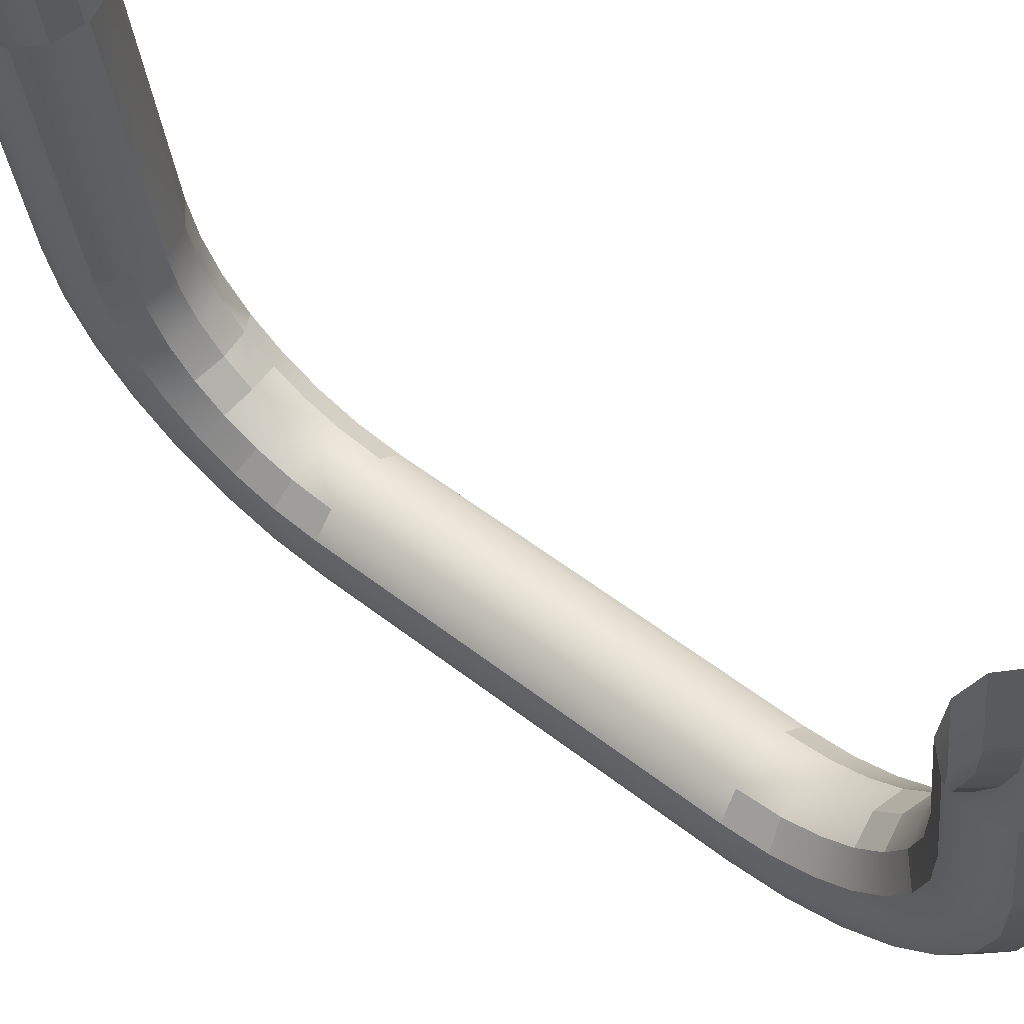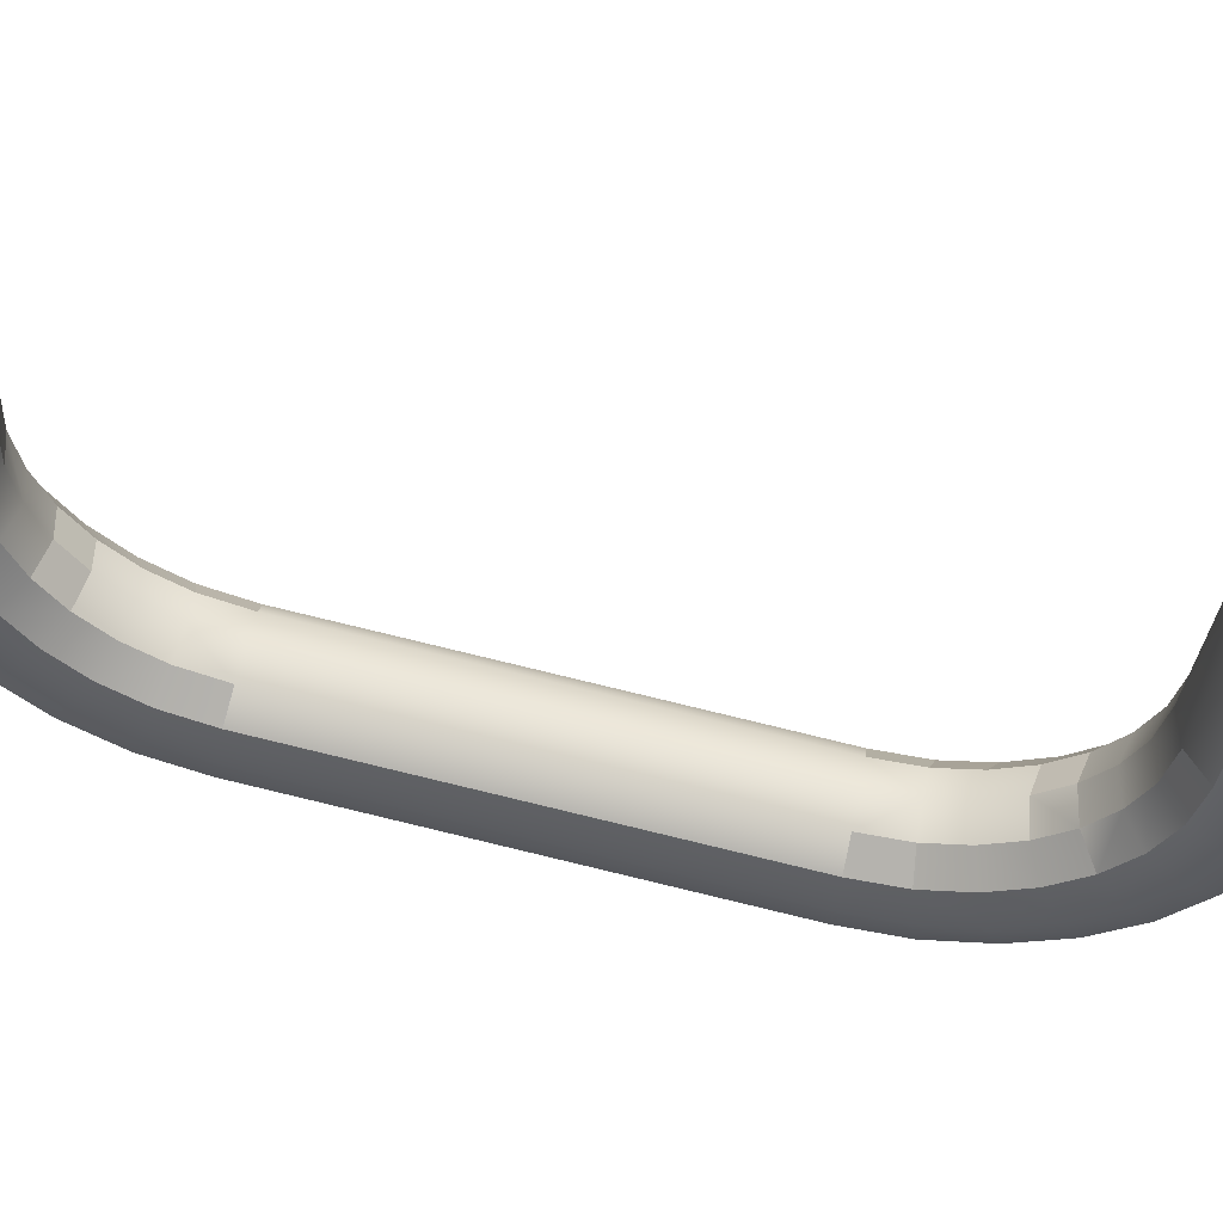
<metadata>
{"format":"obj","ext":"obj","renderer":"f3d","projection":"perspective","resolution":1024,"background":"white","views":[{"elev":62.8,"azim":130.0,"up":"+Y"},{"elev":53.3,"azim":-78.8,"up":"+Y"}]}
</metadata>
<code>
o SM_Window_Handle8
v -0.004 0.03838 0.06512
v -0.006928 0.001451 0.05735
v -0.004 0.000906 0.06023
v -0.006928 0.03876 0.06222
v -0 -0.02126 0.05006
v -0 -0.02632 0.04349
v 0.004 -0.0254 0.04293
v 0.004 -0.02048 0.04932
v 0.006929 -0.01264 0.05206
v 0.006929 -0.01836 0.04728
v 0.004 -0.01427 0.05452
v 0.006929 -0.005896 0.05551
v 0.004 -0.006932 0.05827
v 0.004 0.000906 0.06023
v 0.006929 0.001451 0.05735
v -0 -0.01256 0.03513
v 0.004 -0.01043 0.03966
v 0.004 -0.01349 0.03569
v -0 -0.00965 0.03892
v -0 -0.02126 0.05006
v -0.004 -0.0254 0.04293
v -0 -0.02632 0.04349
v -0.004 -0.02048 0.04932
v 0.004 -0.0167 0.02615
v 0.004 -0.01561 0.03113
v 0.006929 -0.01841 0.03207
v 0.006929 -0.01963 0.02644
v -0.006928 -0.02764 0.02724
v -0.004 -0.02883 0.03558
v -0.006928 -0.02603 0.03464
v -0.004 -0.03058 0.02753
v 0.006929 -0.02764 0.02724
v 0.004 -0.03045 0.01946
v 0.006929 -0.02753 0.01967
v 0.004 -0.03058 0.02753
v 0.004 -0.0167 0.02615
v 0.006929 -0.01954 0.02024
v 0.004 -0.01661 0.02046
v 0.006929 -0.01963 0.02644
v -0.004 -0.0167 0.02615
v -0.004 -0.01661 0.02046
v -0.006928 -0.01954 0.02024
v -0.006928 -0.01963 0.02644
v -0.004 -0.03045 0.01946
v -0.004 -0.03058 0.02753
v -0.006928 -0.02764 0.02724
v -0.006928 -0.02753 0.01967
v -0.004 -0.02311 -0.0368
v -0.004 -0.03045 0.01946
v -0.006928 -0.02753 0.01967
v -0.006928 -0.02023 -0.03626
v 0.006929 -0.01236 -0.03477
v 0.006929 -0.01086 -0.04078
v 0.004 -0.008096 -0.03974
v 0.004 -0.009474 -0.03422
v -0.004 -0.02311 -0.0368
v -0.006928 -0.0184 -0.04361
v -0.004 -0.02115 -0.04464
v -0.006928 -0.02023 -0.03626
v -0 -0.01829 -0.05257
v -0.004 -0.0122 -0.05819
v -0 -0.01294 -0.05897
v -0.004 -0.0174 -0.05198
v 0.004 0.001432 -0.0512
v -0 -0.001797 -0.04736
v 0.004 -0.002544 -0.04814
v -0 0.001992 -0.05028
v -0.004 0.001432 -0.0512
v -0 -0.001797 -0.04736
v -0 0.001992 -0.05028
v -0.004 -0.002544 -0.04814
v 0.006929 0.01745 -0.06524
v 0.004 0.03304 -0.06616
v 0.006929 0.03266 -0.06325
v 0.004 0.01767 -0.06816
v 0.006929 0.03163 -0.05532
v 0.004 0.01666 -0.05432
v 0.006929 0.01687 -0.05725
v 0.004 0.03125 -0.05242
v -0.006928 0.03163 -0.05532
v -0.004 0.01666 -0.05432
v -0.004 0.03125 -0.05242
v -0.006928 0.01687 -0.05725
v -0.004 0.03304 -0.06616
v -0.004 0.01767 -0.06816
v -0.006928 0.01745 -0.06524
v -0.006928 0.03266 -0.06325
v 0.006929 0.001451 0.05735
v 0.006929 0.03876 0.06222
v 0.004 0.03838 0.06512
v 0.004 0.000906 0.06023
v 0 0.03824 0.06618
v -0.004 0.000906 0.06023
v -0.004 0.03838 0.06512
v -0 0.000706 0.06128
v 0.004 -0.006932 0.05827
v -0.004 -0.006932 0.05827
v -0 -0.007311 0.05928
v 0.004 -0.01427 0.05452
v -0.004 -0.01427 0.05452
v -0 -0.01486 0.05541
v 0.004 -0.02048 0.04932
v -0.004 -0.02048 0.04932
v -0 -0.02126 0.05006
v -0 -0.00965 0.03892
v 0.004 -0.006569 0.04289
v 0.004 -0.01043 0.03966
v -0 -0.005973 0.04199
v 0.004 -0.002031 0.04521
v -0 -0.001652 0.04421
v 0.004 0.00349 0.04659
v -0 0.003689 0.04554
v 0.004 0.04017 0.05138
v 0 0.04031 0.05032
v 0.006929 0.03979 0.05428
v 0.006929 0.002943 0.04947
v -0.004 -0.006569 0.04289
v -0 -0.00965 0.03892
v -0.004 -0.01043 0.03966
v -0 -0.005973 0.04199
v -0.004 -0.00203 0.04521
v -0 -0.001652 0.04421
v -0.004 0.00349 0.04659
v -0 0.003689 0.04554
v -0.004 0.04017 0.05138
v 0 0.04031 0.05032
v -0.006928 0.03979 0.05428
v -0.006928 0.002943 0.04947
v 0.004 -0.02048 0.04932
v 0.006929 -0.02288 0.0414
v 0.006929 -0.01836 0.04728
v 0.004 -0.0254 0.04293
v 0.006929 -0.02603 0.03464
v 0.004 -0.02883 0.03558
v 0.006929 -0.02764 0.02724
v 0.004 -0.03058 0.02753
v -0 -0.01256 0.03513
v -0.004 -0.01043 0.03966
v -0 -0.00965 0.03892
v -0.004 -0.01349 0.03569
v -0.006928 -0.01255 0.0417
v -0.004 -0.006569 0.04289
v -0.006928 -0.008195 0.04535
v -0.004 -0.00203 0.04521
v -0.006928 -0.003066 0.04797
v -0.006928 0.002943 0.04947
v -0.004 0.00349 0.04659
v -0.004 -0.01349 0.03569
v -0.006928 -0.01255 0.0417
v -0.004 -0.01043 0.03966
v -0.006928 -0.016 0.03722
v -0.004 -0.01561 0.03113
v -0.006928 -0.01841 0.03207
v -0.004 -0.0167 0.02615
v -0.006928 -0.01963 0.02644
v 0.004 -0.01561 0.03113
v 0.006929 -0.016 0.03722
v 0.006929 -0.01841 0.03207
v 0.004 -0.01349 0.03569
v 0.006929 -0.01255 0.0417
v 0.004 -0.01043 0.03966
v 0.004 -0.006569 0.04289
v 0.006929 -0.008195 0.04535
v 0.004 -0.002031 0.04521
v 0.006929 -0.003066 0.04797
v 0.006929 0.002943 0.04947
v 0.004 0.00349 0.04659
v -0.004 -0.0254 0.04293
v -0.006928 -0.02603 0.03464
v -0.004 -0.02883 0.03558
v -0.006928 -0.02288 0.0414
v -0.004 -0.02048 0.04932
v -0.006928 -0.01836 0.04728
v -0.006928 -0.01264 0.05206
v -0.004 -0.01427 0.05452
v -0.006928 -0.005896 0.05551
v -0.004 -0.006932 0.05827
v -0.004 0.000906 0.06023
v -0.006928 0.001451 0.05735
v -0.004 -0.03045 0.01946
v -0.004 -0.02311 -0.0368
v -0 -0.02417 -0.037
v -0 -0.03152 0.01938
v -0.004 -0.03058 0.02753
v -0 -0.03165 0.02764
v -0.004 -0.02883 0.03558
v 0.004 -0.02883 0.03558
v 0.004 -0.03058 0.02753
v -0 -0.02985 0.03593
v -0.004 -0.0254 0.04293
v 0.004 -0.0254 0.04293
v -0 -0.02632 0.04349
v 0.006929 -0.008227 -0.04591
v 0.004 -0.008096 -0.03974
v 0.006929 -0.01086 -0.04078
v 0.004 -0.005771 -0.04428
v 0.006929 -0.004585 -0.05026
v 0.004 -0.002544 -0.04814
v 0.006929 -9.8e-05 -0.05371
v 0.004 0.001432 -0.0512
v 0.004 0.00599 -0.05332
v 0.006929 0.005049 -0.05612
v -0.004 -0.0174 -0.05198
v -0.004 -0.02115 -0.04464
v -0.006928 -0.0184 -0.04361
v -0.006928 -0.01494 -0.05035
v -0.004 -0.0122 -0.05819
v -0.006928 -0.01016 -0.05607
v -0.004 -0.005808 -0.06311
v -0.006928 -0.004278 -0.06059
v -0.006928 0.002477 -0.06374
v -0.004 0.001535 -0.06654
v 0.006929 -0.01494 -0.05035
v 0.004 -0.0122 -0.05819
v 0.006929 -0.01016 -0.05607
v 0.004 -0.0174 -0.05198
v 0.006929 -0.0184 -0.04361
v 0.004 -0.02115 -0.04464
v 0.004 -0.02311 -0.0368
v 0.006929 -0.02023 -0.03626
v 0.004 0.01666 -0.05432
v -0 0.01108 -0.05333
v 0.004 0.01097 -0.05441
v -0 0.01658 -0.05325
v 0.004 0.03125 -0.05242
v 0 0.03111 -0.05135
v -0 0.01774 -0.06924
v -0 0.009481 -0.06936
v -0.004 0.009588 -0.06828
v -0.004 0.01767 -0.06816
v 0 0.03318 -0.06722
v -0.004 0.03304 -0.06616
v 0.004 0.01767 -0.06816
v 0 0.03318 -0.06722
v 0.004 0.03304 -0.06616
v -0 0.01774 -0.06924
v 0.004 0.009588 -0.06828
v -0 0.009481 -0.06936
v 0.004 0.001535 -0.06654
v -0.004 0.001535 -0.06654
v -0.004 0.009588 -0.06828
v -0 0.001191 -0.06756
v 0.004 -0.005808 -0.06311
v -0.004 -0.005808 -0.06311
v -0 -0.006369 -0.06403
v -0.004 0.03125 -0.05242
v -0 0.01658 -0.05325
v 0 0.03111 -0.05135
v -0.004 0.01666 -0.05432
v -0 0.01108 -0.05333
v -0.004 0.01097 -0.05441
v -0 0.006335 -0.0523
v 0.004 0.01097 -0.05441
v -0.004 0.005991 -0.05332
v 0.004 0.00599 -0.05332
v -0 0.001992 -0.05028
v -0.004 0.001432 -0.0512
v 0.004 0.001432 -0.0512
v -0 -0.03152 0.01938
v 0.004 -0.03058 0.02753
v -0 -0.03165 0.02764
v 0.004 -0.03045 0.01946
v 0.006929 -0.02023 -0.03626
v 0.006929 -0.02753 0.01967
v 0.004 -0.02311 -0.0368
v -0 -0.02417 -0.037
v 0.004 -0.02115 -0.04464
v -0.004 -0.02115 -0.04464
v -0.004 -0.02311 -0.0368
v -0 -0.02216 -0.04502
v -0.004 -0.0174 -0.05198
v 0.004 -0.0174 -0.05198
v -0 -0.01829 -0.05257
v 0.004 -0.0122 -0.05819
v -0 -0.01294 -0.05897
v -0.004 -0.008096 -0.03974
v -0.006928 -0.01236 -0.03477
v -0.004 -0.009474 -0.03422
v -0.006928 -0.01086 -0.04078
v -0.006928 -0.008227 -0.04591
v -0.004 -0.005771 -0.04428
v -0.006928 -0.004585 -0.05026
v -0.004 -0.002544 -0.04814
v -0.006928 -9.8e-05 -0.05371
v -0.004 0.001432 -0.0512
v -0.004 0.005991 -0.05332
v -0.006928 0.005049 -0.05612
v 0.004 -0.0122 -0.05819
v -0 -0.01294 -0.05897
v 0.004 -0.005808 -0.06311
v -0 -0.006369 -0.06403
v -0.004 -0.005808 -0.06311
v -0.004 -0.0122 -0.05819
v 0.004 -0.005808 -0.06311
v 0.006929 -0.01016 -0.05607
v 0.004 -0.0122 -0.05819
v 0.006929 -0.004278 -0.06059
v 0.006929 0.002477 -0.06374
v 0.004 0.001535 -0.06654
v 0.004 0.001535 -0.06654
v 0.006929 0.009881 -0.06535
v 0.006929 0.002477 -0.06374
v 0.004 0.009588 -0.06828
v 0.004 0.01767 -0.06816
v 0.006929 0.01745 -0.06524
v 0.006929 0.005049 -0.05612
v 0.004 0.01097 -0.05441
v 0.004 0.00599 -0.05332
v 0.006929 0.01068 -0.05734
v 0.006929 0.01687 -0.05725
v 0.004 0.01666 -0.05432
v -0.004 0.01097 -0.05441
v -0.006928 0.005049 -0.05612
v -0.004 0.005991 -0.05332
v -0.006928 0.01068 -0.05734
v -0.006928 0.01687 -0.05725
v -0.004 0.01666 -0.05432
v -0.006928 0.009881 -0.06535
v -0.004 0.001535 -0.06654
v -0.006928 0.002477 -0.06374
v -0.004 0.009588 -0.06828
v -0.004 0.01767 -0.06816
v -0.006928 0.01745 -0.06524
v 0.008 0.03927 0.05825
v 0.006929 0.002943 0.04947
v 0.006929 0.03979 0.05428
v 0.008 0.002197 0.05341
v 0.006929 0.03876 0.06222
v 0.006929 -0.003066 0.04797
v 0.006929 0.001451 0.05735
v 0.008 -0.004481 0.05174
v 0.006929 -0.005896 0.05551
v 0.006929 -0.01264 0.05206
v 0.008 -0.01042 0.0487
v 0.006929 -0.008195 0.04535
v 0.006929 -0.01836 0.04728
v 0.008 -0.01546 0.04449
v 0.006929 -0.01255 0.0417
v 0.006929 -0.016 0.03722
v 0.008 -0.01944 0.03931
v 0.006929 -0.02288 0.0414
v 0.006929 -0.01841 0.03207
v 0.008 -0.02222 0.03336
v 0.006929 -0.02603 0.03464
v 0.006929 -0.01963 0.02644
v 0.008 -0.02364 0.02684
v 0.006929 -0.02764 0.02724
v 0.006929 -0.02753 0.01967
v 0.008 -0.02353 0.01996
v 0.006929 -0.01954 0.02024
v 0.006929 -0.01236 -0.03477
v 0.008 -0.01629 -0.03551
v 0.006929 -0.02023 -0.03626
v 0.006929 -0.01086 -0.04078
v 0.008 -0.01463 -0.04219
v 0.006929 -0.0184 -0.04361
v 0.006929 -0.01494 -0.05035
v 0.008 -0.01158 -0.04813
v 0.006929 -0.008227 -0.04591
v 0.006929 -0.01016 -0.05607
v 0.008 -0.007371 -0.05317
v 0.006929 -0.004585 -0.05026
v 0.006929 -0.004278 -0.06059
v 0.008 -0.002189 -0.05715
v 0.006929 -9.8e-05 -0.05371
v 0.006929 0.005049 -0.05612
v 0.008 0.003763 -0.05993
v 0.006929 0.002477 -0.06374
v 0.006929 0.01068 -0.05734
v 0.008 0.01028 -0.06135
v 0.006929 0.009881 -0.06535
v 0.006929 0.01745 -0.06524
v 0.008 0.01716 -0.06124
v 0.006929 0.03266 -0.06325
v 0.006929 0.01687 -0.05725
v 0.008 0.03214 -0.05929
v 0.006929 0.03163 -0.05532
v -0.006928 0.002943 0.04947
v -0.008 0.03927 0.05825
v -0.006928 0.03979 0.05428
v -0.008 0.002197 0.05341
v -0.006928 0.03876 0.06222
v -0.006928 -0.003066 0.04797
v -0.006928 0.001451 0.05735
v -0.008 -0.004481 0.05174
v -0.006928 -0.005896 0.05551
v -0.006928 -0.01264 0.05206
v -0.008 -0.01042 0.0487
v -0.006928 -0.008195 0.04535
v -0.006928 -0.01836 0.04728
v -0.008 -0.01546 0.04449
v -0.006928 -0.01255 0.0417
v -0.006928 -0.016 0.03722
v -0.008 -0.01944 0.03931
v -0.006928 -0.02288 0.0414
v -0.006928 -0.01841 0.03207
v -0.008 -0.02222 0.03336
v -0.006928 -0.02603 0.03464
v -0.006928 -0.01963 0.02644
v -0.008 -0.02364 0.02684
v -0.006928 -0.02764 0.02724
v -0.006928 -0.02753 0.01967
v -0.008 -0.02353 0.01996
v -0.006928 -0.01954 0.02024
v -0.006928 -0.02023 -0.03626
v -0.008 -0.01629 -0.03551
v -0.006928 -0.01236 -0.03477
v -0.006928 -0.01086 -0.04078
v -0.008 -0.01463 -0.04219
v -0.006928 -0.0184 -0.04361
v -0.006928 -0.01494 -0.05035
v -0.008 -0.01158 -0.04813
v -0.006928 -0.008227 -0.04591
v -0.006928 -0.01016 -0.05607
v -0.008 -0.007371 -0.05317
v -0.006928 -0.004585 -0.05026
v -0.006928 -0.004278 -0.06059
v -0.008 -0.002189 -0.05715
v -0.006928 -9.8e-05 -0.05371
v -0.006928 0.005049 -0.05612
v -0.008 0.003763 -0.05993
v -0.006928 0.002477 -0.06374
v -0.006928 0.01068 -0.05734
v -0.008 0.01028 -0.06135
v -0.006928 0.009881 -0.06535
v -0.006928 0.01745 -0.06524
v -0.008 0.01716 -0.06124
v -0.006928 0.03266 -0.06325
v -0.006928 0.01687 -0.05725
v -0.008 0.03214 -0.05929
v -0.006928 0.03163 -0.05532
v 0.006929 -0.01954 0.02024
v 0.006929 -0.01236 -0.03477
v 0.004 -0.009474 -0.03422
v 0.004 -0.01661 0.02046
v -0 -0.008419 -0.03402
v -0 -0.007086 -0.03936
v 0.004 -0.008096 -0.03974
v -0 -0.01554 0.02054
v -0 -0.004872 -0.04368
v 0.004 -0.005771 -0.04428
v -0.004 -0.009474 -0.03422
v 0.004 -0.002544 -0.04814
v -0 -0.001797 -0.04736
v -0.004 -0.008096 -0.03974
v -0.004 -0.005771 -0.04428
v -0.004 -0.002544 -0.04814
v -0.004 -0.01661 0.02046
v -0.006928 -0.01236 -0.03477
v -0.006928 -0.01954 0.02024
v -0 -0.01562 0.02604
v -0.004 -0.0167 0.02615
v 0.004 -0.0167 0.02615
v -0 -0.01459 0.03078
v -0.004 -0.01561 0.03113
v 0.004 -0.01561 0.03113
v -0 -0.01256 0.03513
v -0.004 -0.01349 0.03569
v 0.004 -0.01349 0.03569
f 1 2 3
f 2 1 4
f 5 6 7
f 8 5 7
f 9 8 10
f 8 9 11
f 12 11 9
f 11 12 13
f 12 14 13
f 14 12 15
f 16 17 18
f 17 16 19
f 20 21 22
f 21 20 23
f 24 25 26
f 26 27 24
f 28 29 30
f 29 28 31
f 32 33 34
f 33 32 35
f 36 37 38
f 37 36 39
f 40 41 42
f 40 42 43
f 44 45 46
f 46 47 44
f 48 49 50
f 50 51 48
f 52 53 54
f 52 54 55
f 56 57 58
f 57 56 59
f 60 61 62
f 61 60 63
f 64 65 66
f 65 64 67
f 68 69 70
f 69 68 71
f 72 73 74
f 73 72 75
f 76 77 78
f 77 76 79
f 80 81 82
f 81 80 83
f 84 85 86
f 86 87 84
f 88 89 90
f 90 91 88
f 91 90 92
f 93 92 94
f 92 95 91
f 92 93 95
f 96 91 95
f 97 95 93
f 95 98 96
f 95 97 98
f 99 96 98
f 100 98 97
f 98 101 99
f 98 100 101
f 99 101 102
f 103 101 100
f 101 104 102
f 101 103 104
f 105 106 107
f 106 105 108
f 108 109 106
f 109 108 110
f 110 111 109
f 111 110 112
f 113 112 114
f 112 113 111
f 115 111 113
f 111 115 116
f 117 118 119
f 118 117 120
f 121 120 117
f 120 121 122
f 123 122 121
f 122 123 124
f 124 125 126
f 125 124 123
f 123 127 125
f 127 123 128
f 129 130 131
f 130 129 132
f 133 130 132
f 133 132 134
f 135 133 134
f 134 136 135
f 137 138 139
f 138 137 140
f 141 142 138
f 142 141 143
f 143 144 142
f 144 143 145
f 146 144 145
f 144 146 147
f 148 149 150
f 149 148 151
f 152 151 148
f 151 152 153
f 154 153 152
f 153 154 155
f 156 157 158
f 156 159 157
f 159 160 157
f 160 159 161
f 162 160 161
f 160 162 163
f 164 163 162
f 163 164 165
f 164 166 165
f 166 164 167
f 168 169 170
f 169 168 171
f 172 171 168
f 171 172 173
f 172 174 173
f 174 172 175
f 175 176 174
f 176 175 177
f 178 176 177
f 176 178 179
f 180 181 182
f 182 183 180
f 184 180 183
f 183 185 184
f 186 184 185
f 187 185 188
f 185 189 186
f 185 187 189
f 190 186 189
f 191 189 187
f 192 190 189
f 189 191 192
f 193 194 195
f 194 193 196
f 197 196 193
f 196 197 198
f 199 198 197
f 198 199 200
f 199 201 200
f 201 199 202
f 203 204 205
f 203 205 206
f 207 203 206
f 207 206 208
f 209 207 208
f 209 208 210
f 211 209 210
f 209 211 212
f 213 214 215
f 214 213 216
f 217 216 213
f 216 217 218
f 219 218 217
f 217 220 219
f 221 222 223
f 222 221 224
f 225 224 221
f 224 225 226
f 227 228 229
f 229 230 227
f 231 227 230
f 230 232 231
f 233 234 235
f 234 233 236
f 237 236 233
f 236 237 238
f 239 238 237
f 240 241 238
f 238 239 242
f 238 242 240
f 243 242 239
f 244 240 242
f 242 243 245
f 245 244 242
f 246 247 248
f 247 246 249
f 249 250 247
f 250 249 251
f 251 252 250
f 252 253 250
f 252 251 254
f 253 252 255
f 254 256 252
f 256 255 252
f 256 254 257
f 255 256 258
f 259 260 261
f 260 259 262
f 263 264 262
f 262 265 263
f 265 262 259
f 259 266 265
f 267 265 266
f 268 266 269
f 266 270 267
f 266 268 270
f 271 270 268
f 272 267 270
f 270 271 273
f 270 273 272
f 272 273 274
f 273 275 274
f 276 277 278
f 277 276 279
f 280 279 276
f 280 276 281
f 282 280 281
f 282 281 283
f 284 282 283
f 284 283 285
f 286 284 285
f 284 286 287
f 288 289 290
f 289 291 290
f 289 292 291
f 292 289 293
f 294 295 296
f 295 294 297
f 294 298 297
f 298 294 299
f 300 301 302
f 301 300 303
f 304 301 303
f 301 304 305
f 306 307 308
f 307 306 309
f 310 307 309
f 307 310 311
f 312 313 314
f 313 312 315
f 312 316 315
f 316 312 317
f 318 319 320
f 319 318 321
f 318 322 321
f 322 318 323
f 324 325 326
f 325 324 327
f 328 327 324
f 327 329 325
f 328 330 327
f 330 331 327
f 329 327 331
f 331 330 332
f 333 331 332
f 334 329 331
f 331 333 334
f 329 334 335
f 336 334 333
f 337 335 334
f 334 336 337
f 335 337 338
f 337 339 338
f 336 340 337
f 339 337 340
f 340 336 341
f 340 342 339
f 343 340 341
f 342 340 343
f 343 341 344
f 345 342 343
f 346 343 344
f 343 346 345
f 344 347 346
f 348 346 347
f 349 345 346
f 346 348 349
f 345 349 350
f 351 350 349
f 352 349 348
f 349 352 351
f 348 353 352
f 351 352 354
f 353 355 352
f 352 355 354
f 353 356 355
f 357 355 356
f 358 354 355
f 355 357 358
f 354 358 359
f 360 358 357
f 361 359 358
f 358 360 361
f 359 361 362
f 363 361 360
f 364 362 361
f 361 363 364
f 362 364 365
f 364 366 365
f 363 367 364
f 366 364 367
f 367 363 368
f 367 369 366
f 368 370 367
f 369 367 370
f 370 368 371
f 372 370 371
f 373 369 370
f 370 372 373
f 374 373 372
f 369 373 375
f 373 374 376
f 376 375 373
f 375 376 377
f 378 379 380
f 379 378 381
f 381 382 379
f 383 381 378
f 382 381 384
f 385 384 381
f 381 383 385
f 384 385 386
f 385 387 386
f 383 388 385
f 387 385 388
f 388 383 389
f 388 390 387
f 389 391 388
f 390 388 391
f 391 389 392
f 393 391 392
f 394 390 391
f 391 393 394
f 390 394 395
f 396 394 393
f 397 395 394
f 394 396 397
f 395 397 398
f 399 397 396
f 400 398 397
f 397 399 400
f 398 400 401
f 400 402 401
f 400 399 403
f 400 403 402
f 399 404 403
f 405 402 403
f 406 403 404
f 403 406 405
f 404 407 406
f 408 406 407
f 409 405 406
f 406 408 409
f 405 409 410
f 411 410 409
f 412 409 408
f 411 409 412
f 412 408 413
f 414 411 412
f 415 412 413
f 414 412 415
f 415 413 416
f 417 414 415
f 416 418 415
f 417 415 418
f 418 416 419
f 420 418 419
f 421 417 418
f 418 420 421
f 417 421 422
f 423 421 420
f 424 422 421
f 421 423 424
f 422 424 425
f 424 426 425
f 423 427 424
f 426 424 427
f 427 428 426
f 427 423 429
f 427 430 428
f 429 430 427
f 429 431 430
f 432 433 434
f 434 435 432
f 435 434 436
f 436 434 437
f 434 438 437
f 436 439 435
f 437 438 440
f 438 441 440
f 437 442 436
f 441 443 444
f 440 441 444
f 442 437 445
f 440 445 437
f 445 440 446
f 444 446 440
f 446 444 447
f 448 436 442
f 436 448 439
f 448 442 449
f 449 450 448
f 451 439 448
f 451 435 439
f 452 451 448
f 435 451 453
f 454 451 452
f 454 453 451
f 455 454 452
f 453 454 456
f 457 454 455
f 457 456 454
f 458 457 455
f 456 457 459

</code>
